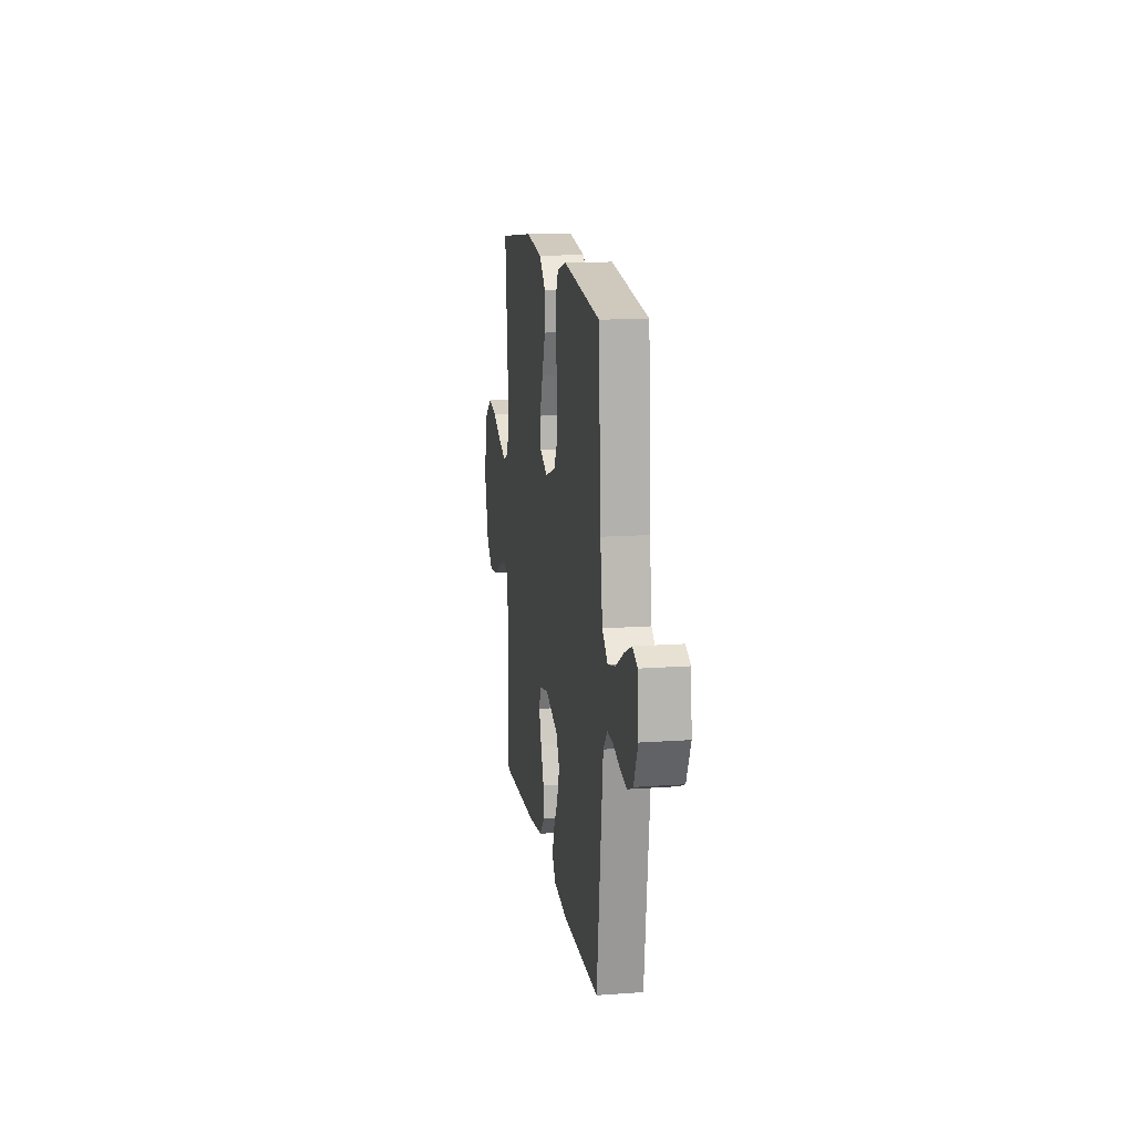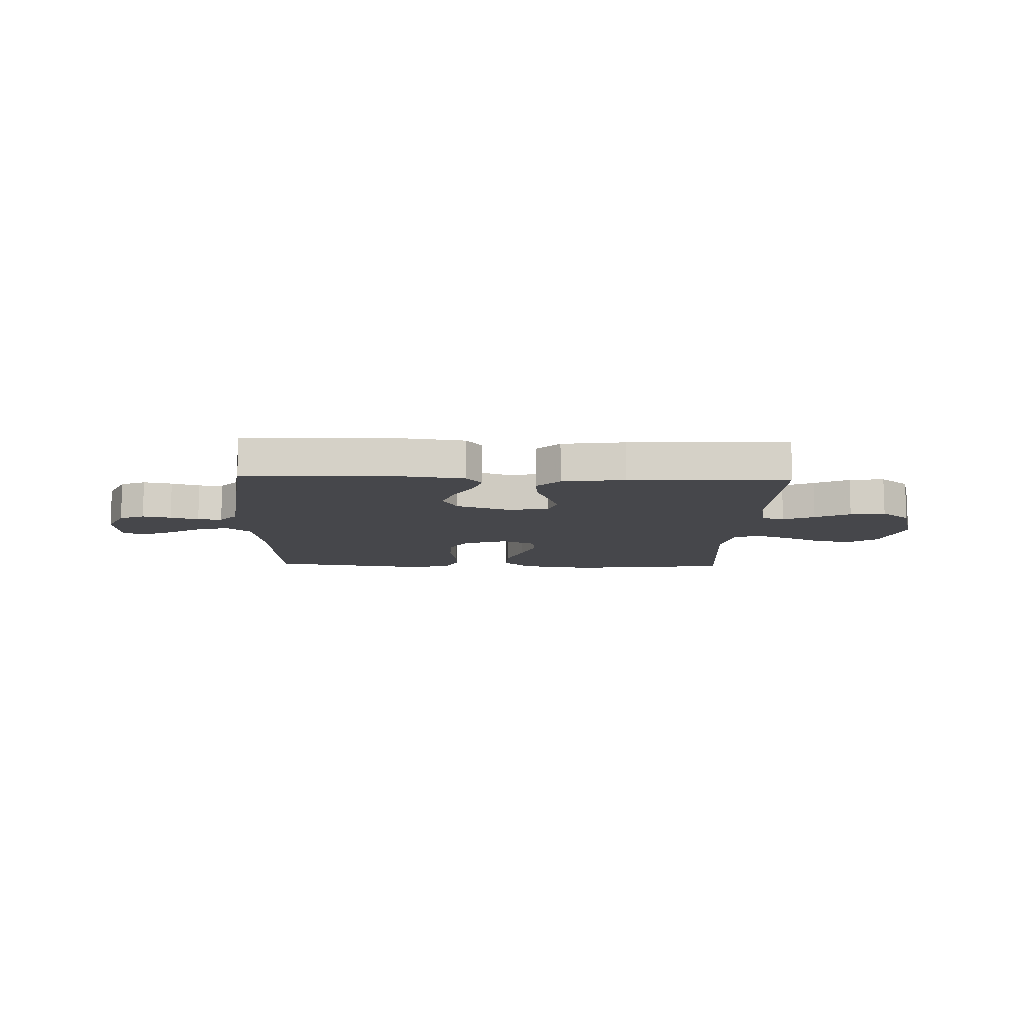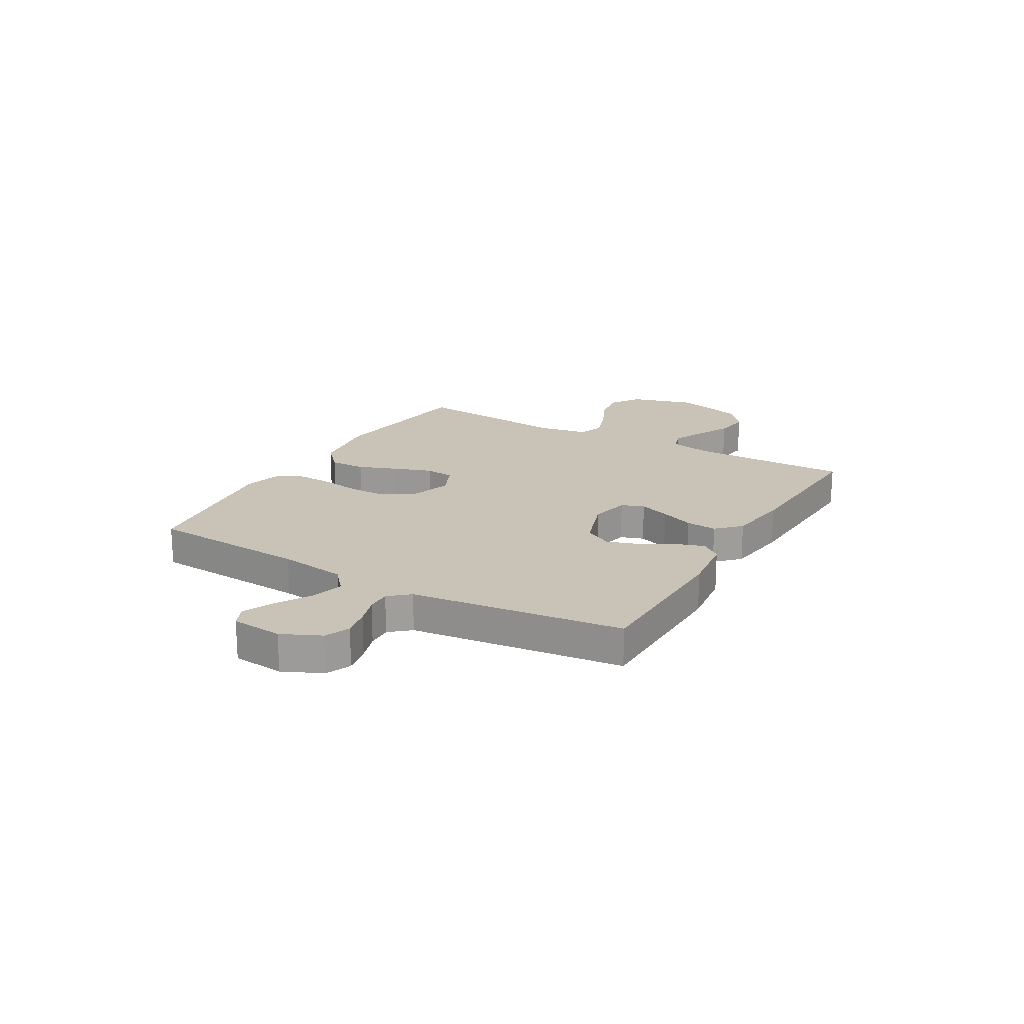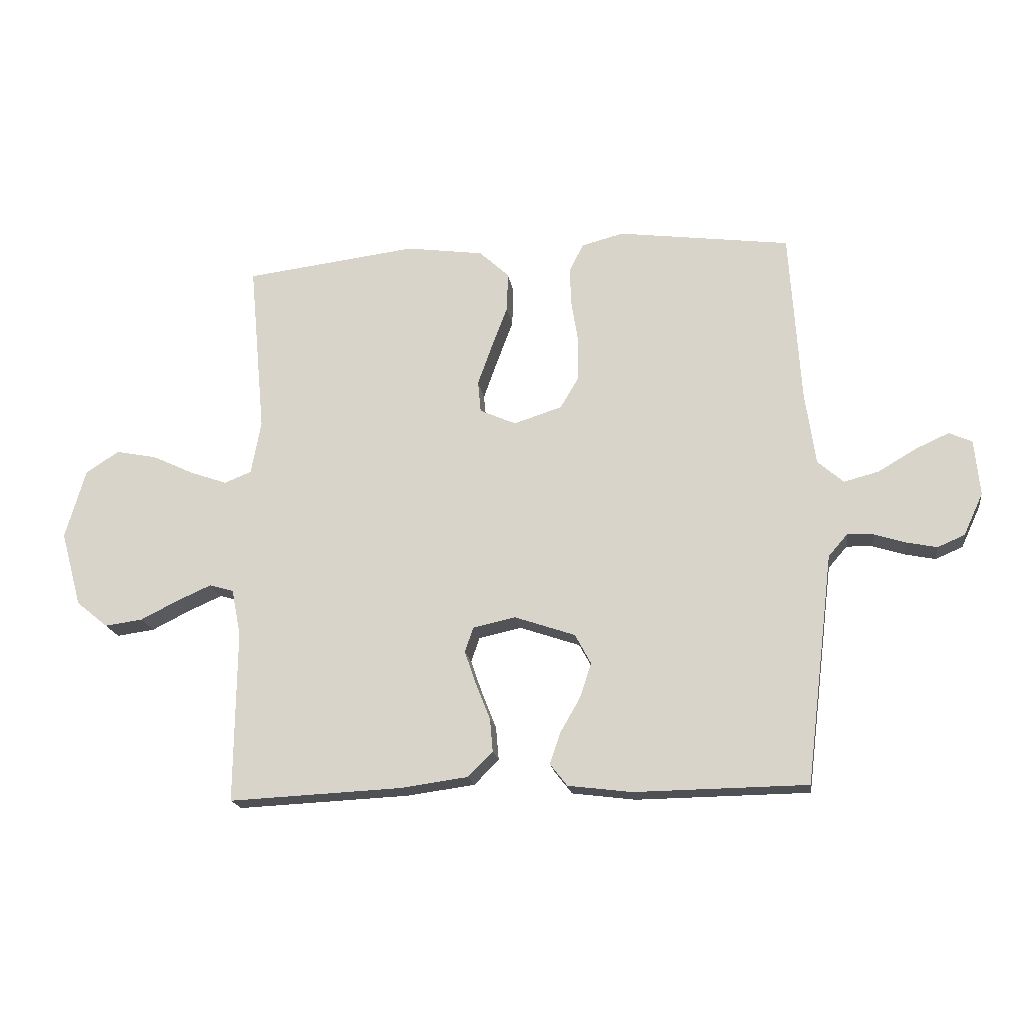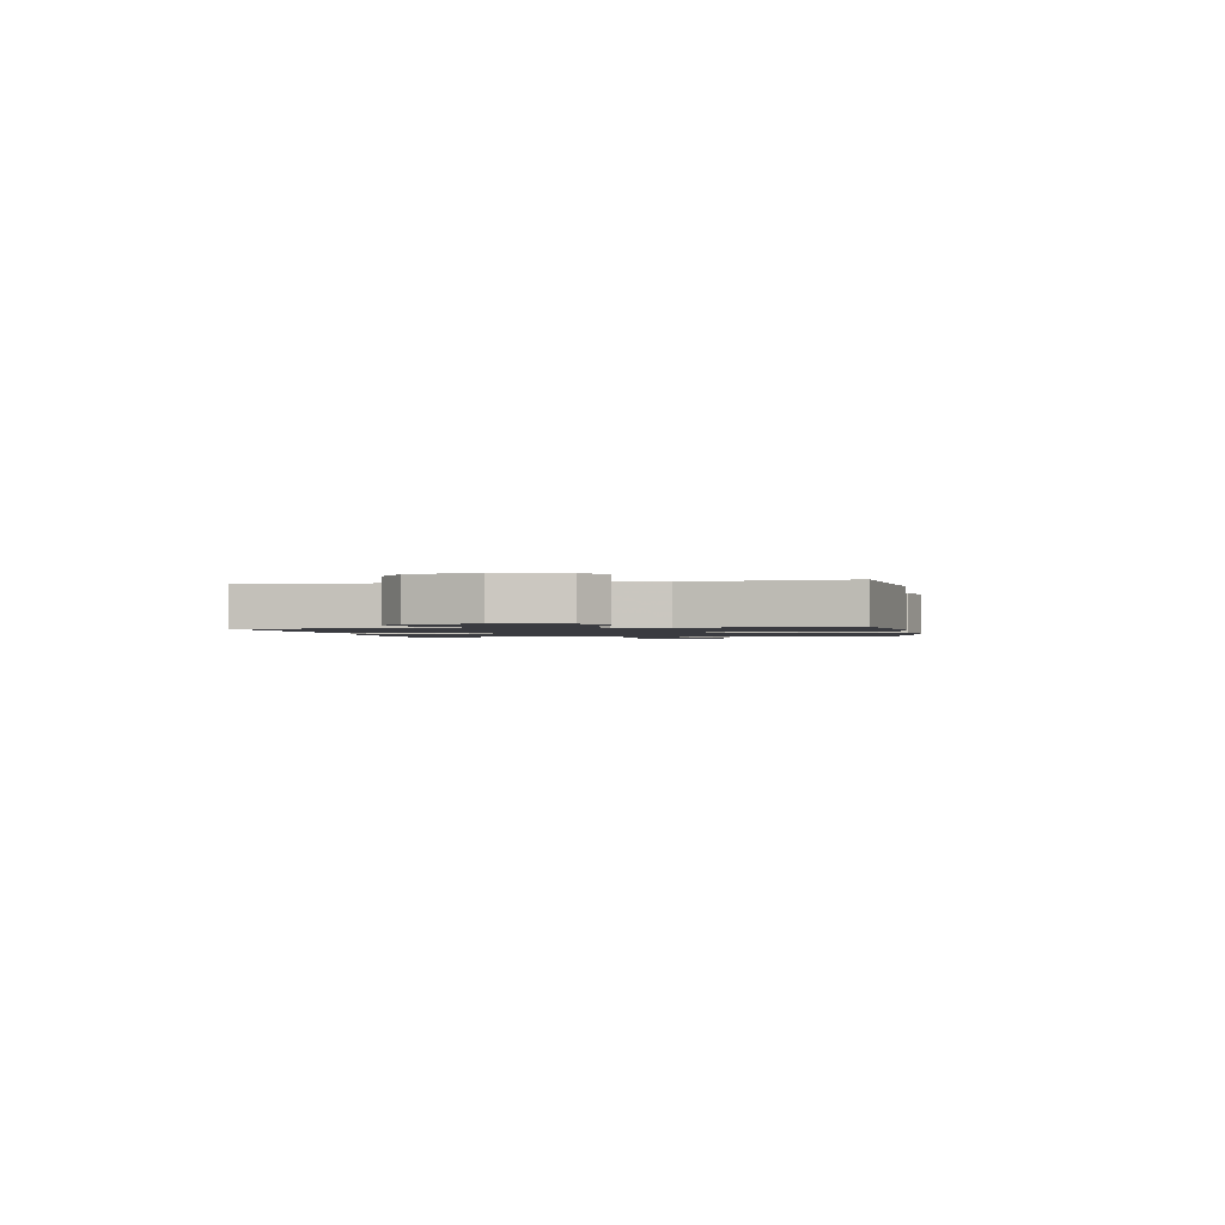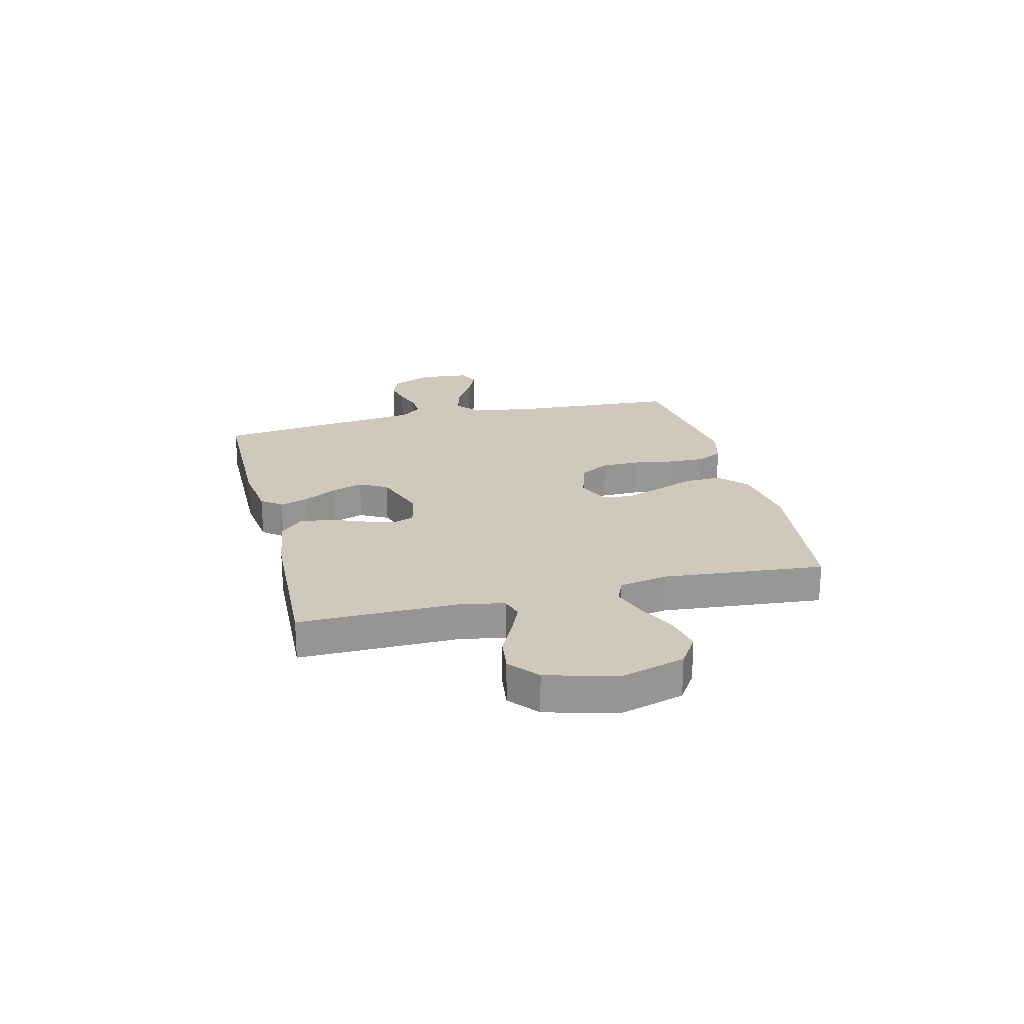
<metadata>
{"format":"obj","ext":"obj","renderer":"f3d","projection":"perspective","resolution":1024,"background":"white","views":[{"elev":14.7,"azim":81.2,"up":"+Z"},{"elev":-10.7,"azim":178.0,"up":"+Y"},{"elev":19.4,"azim":120.1,"up":"+Y"},{"elev":-18.5,"azim":8.2,"up":"+Z"},{"elev":-1.4,"azim":-79.0,"up":"+Y"},{"elev":22.3,"azim":-104.0,"up":"+Y"}]}
</metadata>
<code>
v -0.5 0.07 0.5
v -0.2 0.07 0.537
v -0.065 0.07 0.518
v -0.013 0.07 0.47
v -0.015 0.07 0.402
v -0.043 0.07 0.328
v -0.068 0.07 0.258
v -0.063 0.07 0.203
v 0 0.07 0.175
v 0.084 0.07 0.202
v 0.116 0.07 0.257
v 0.117 0.07 0.328
v 0.105 0.07 0.403
v 0.102 0.07 0.471
v 0.127 0.07 0.521
v 0.2 0.07 0.54
v 0.5 0.07 0.5
v 0.519 0.07 0.2
v 0.537 0.07 0.073
v 0.582 0.07 0.034
v 0.643 0.07 0.05
v 0.709 0.07 0.089
v 0.767 0.07 0.115
v 0.807 0.07 0.097
v 0.816 0.07 0
v 0.782 0.07 -0.073
v 0.735 0.07 -0.093
v 0.681 0.07 -0.082
v 0.628 0.07 -0.065
v 0.582 0.07 -0.063
v 0.549 0.07 -0.101
v 0.537 0.07 -0.2
v 0.5 0.07 -0.5
v 0.2 0.07 -0.504
v 0.09 0.07 -0.49
v 0.06 0.07 -0.452
v 0.078 0.07 -0.398
v 0.113 0.07 -0.337
v 0.133 0.07 -0.277
v 0.105 0.07 -0.225
v 0 0.07 -0.189
v -0.074 0.07 -0.205
v -0.089 0.07 -0.248
v -0.069 0.07 -0.306
v -0.044 0.07 -0.369
v -0.039 0.07 -0.427
v -0.082 0.07 -0.47
v -0.2 0.07 -0.486
v -0.5 0.07 -0.5
v -0.497 0.07 -0.2
v -0.513 0.07 -0.119
v -0.555 0.07 -0.107
v -0.614 0.07 -0.133
v -0.68 0.07 -0.166
v -0.746 0.07 -0.175
v -0.801 0.07 -0.13
v -0.837 0.07 0
v -0.802 0.07 0.121
v -0.744 0.07 0.159
v -0.673 0.07 0.145
v -0.601 0.07 0.111
v -0.536 0.07 0.088
v -0.489 0.07 0.107
v -0.472 0.07 0.2
v -0.5 0 0.5
v -0.2 0 0.537
v -0.065 0 0.518
v -0.013 0 0.47
v -0.015 0 0.402
v -0.043 0 0.328
v -0.068 0 0.258
v -0.063 0 0.203
v 0 0 0.175
v 0.084 0 0.202
v 0.116 0 0.257
v 0.117 0 0.328
v 0.105 0 0.403
v 0.102 0 0.471
v 0.127 0 0.521
v 0.2 0 0.54
v 0.5 0 0.5
v 0.519 0 0.2
v 0.537 0 0.073
v 0.582 0 0.034
v 0.643 0 0.05
v 0.709 0 0.089
v 0.767 0 0.115
v 0.807 0 0.097
v 0.816 0 0
v 0.782 0 -0.073
v 0.735 0 -0.093
v 0.681 0 -0.082
v 0.628 0 -0.065
v 0.582 0 -0.063
v 0.549 0 -0.101
v 0.537 0 -0.2
v 0.5 0 -0.5
v 0.2 0 -0.504
v 0.09 0 -0.49
v 0.06 0 -0.452
v 0.078 0 -0.398
v 0.113 0 -0.337
v 0.133 0 -0.277
v 0.105 0 -0.225
v 0 0 -0.189
v -0.074 0 -0.205
v -0.089 0 -0.248
v -0.069 0 -0.306
v -0.044 0 -0.369
v -0.039 0 -0.427
v -0.082 0 -0.47
v -0.2 0 -0.486
v -0.5 0 -0.5
v -0.497 0 -0.2
v -0.513 0 -0.119
v -0.555 0 -0.107
v -0.614 0 -0.133
v -0.68 0 -0.166
v -0.746 0 -0.175
v -0.801 0 -0.13
v -0.837 0 0
v -0.802 0 0.121
v -0.744 0 0.159
v -0.673 0 0.145
v -0.601 0 0.111
v -0.536 0 0.088
v -0.489 0 0.107
v -0.472 0 0.2
f 59 60 61
f 58 59 61
f 57 58 61
f 56 57 61
f 55 56 61
f 54 55 61
f 53 54 61
f 52 53 61 62
f 51 52 62 63
f 48 49 50
f 47 48 50
f 46 47 50
f 45 46 50
f 44 45 50
f 51 63 64
f 50 51 64
f 44 50 64
f 43 44 64
f 36 37 38
f 35 36 38
f 34 35 38
f 33 34 38
f 32 33 38
f 31 32 38
f 30 31 38 39
f 27 28 29
f 26 27 29
f 25 26 29
f 24 25 29
f 23 24 29
f 22 23 29
f 21 22 29
f 20 21 29 30
f 30 39 40
f 20 30 40
f 19 20 40
f 16 17 18
f 15 16 18
f 14 15 18
f 13 14 18
f 12 13 18
f 11 12 18 19
f 4 5 6
f 3 4 6
f 2 3 6
f 1 2 6
f 64 1 6
f 64 6 7
f 64 7 8
f 43 64 8
f 42 43 8
f 41 42 8 9
f 19 40 41
f 11 19 41
f 10 11 41
f 9 10 41
f 125 124 123
f 125 123 122
f 125 122 121
f 125 121 120
f 125 120 119
f 125 119 118
f 125 118 117
f 126 125 117 116
f 127 126 116 115
f 114 113 112
f 114 112 111
f 114 111 110
f 114 110 109
f 114 109 108
f 128 127 115
f 128 115 114
f 128 114 108
f 128 108 107
f 102 101 100
f 102 100 99
f 102 99 98
f 102 98 97
f 102 97 96
f 102 96 95
f 103 102 95 94
f 93 92 91
f 93 91 90
f 93 90 89
f 93 89 88
f 93 88 87
f 93 87 86
f 93 86 85
f 94 93 85 84
f 104 103 94
f 104 94 84
f 104 84 83
f 82 81 80
f 82 80 79
f 82 79 78
f 82 78 77
f 82 77 76
f 83 82 76 75
f 70 69 68
f 70 68 67
f 70 67 66
f 70 66 65
f 70 65 128
f 71 70 128
f 72 71 128
f 72 128 107
f 72 107 106
f 73 72 106 105
f 105 104 83
f 105 83 75
f 105 75 74
f 105 74 73
f 1 65 66 2
f 2 66 67 3
f 3 67 68 4
f 4 68 69 5
f 5 69 70 6
f 6 70 71 7
f 7 71 72 8
f 8 72 73 9
f 9 73 74 10
f 10 74 75 11
f 11 75 76 12
f 12 76 77 13
f 13 77 78 14
f 14 78 79 15
f 15 79 80 16
f 16 80 81 17
f 17 81 82 18
f 18 82 83 19
f 19 83 84 20
f 20 84 85 21
f 21 85 86 22
f 22 86 87 23
f 23 87 88 24
f 24 88 89 25
f 25 89 90 26
f 26 90 91 27
f 27 91 92 28
f 28 92 93 29
f 29 93 94 30
f 30 94 95 31
f 31 95 96 32
f 32 96 97 33
f 33 97 98 34
f 34 98 99 35
f 35 99 100 36
f 36 100 101 37
f 37 101 102 38
f 38 102 103 39
f 39 103 104 40
f 40 104 105 41
f 41 105 106 42
f 42 106 107 43
f 43 107 108 44
f 44 108 109 45
f 45 109 110 46
f 46 110 111 47
f 47 111 112 48
f 48 112 113 49
f 49 113 114 50
f 50 114 115 51
f 51 115 116 52
f 52 116 117 53
f 53 117 118 54
f 54 118 119 55
f 55 119 120 56
f 56 120 121 57
f 57 121 122 58
f 58 122 123 59
f 59 123 124 60
f 60 124 125 61
f 61 125 126 62
f 62 126 127 63
f 63 127 128 64
f 64 128 65 1

</code>
